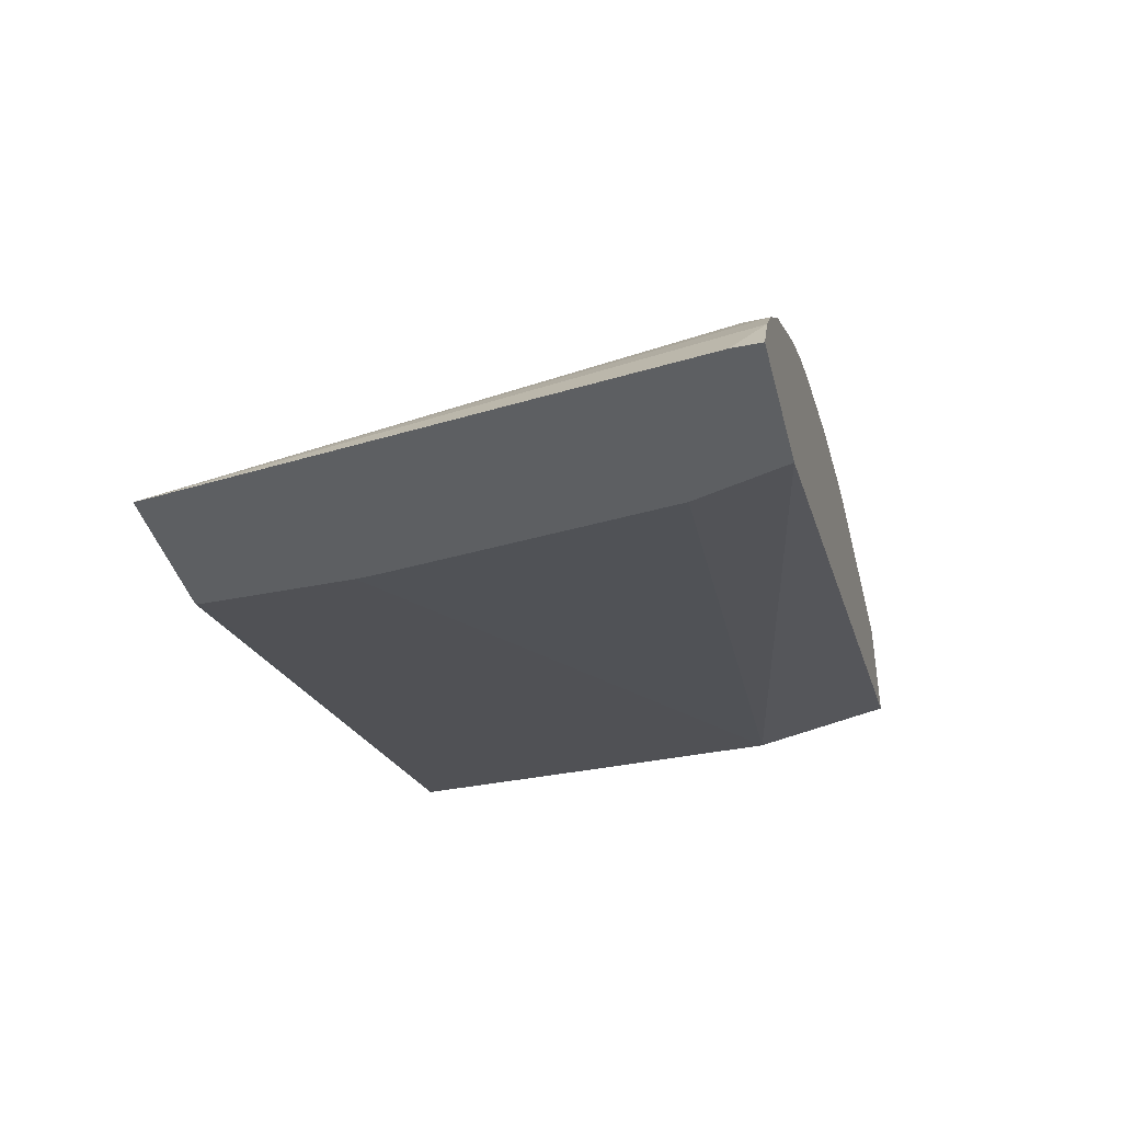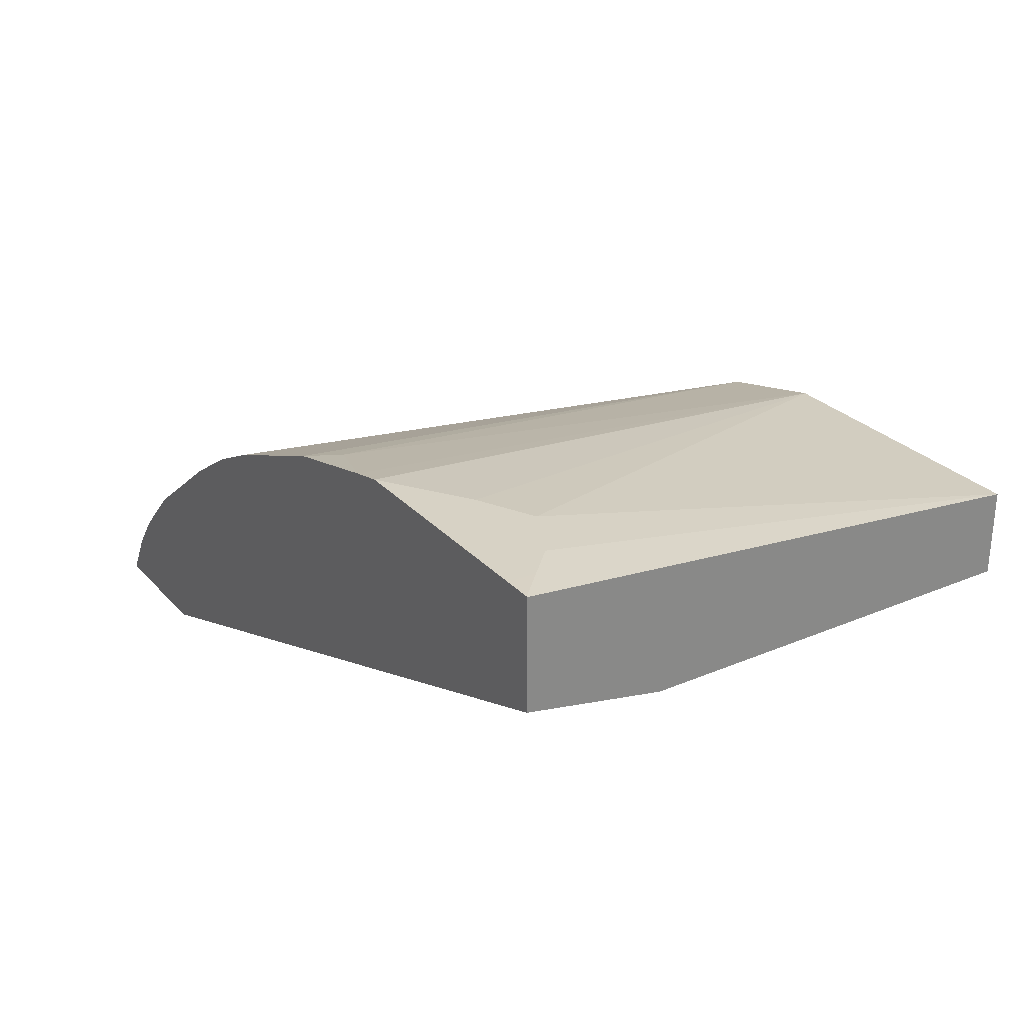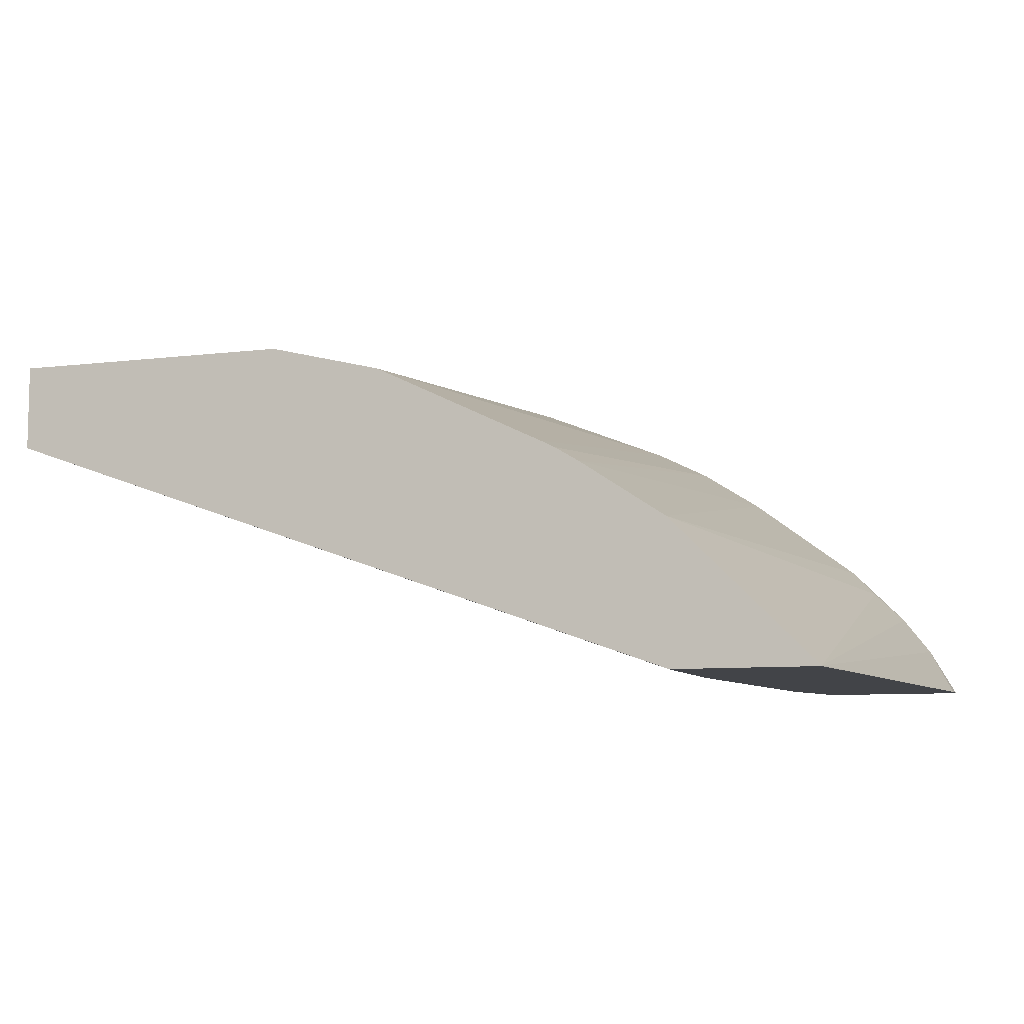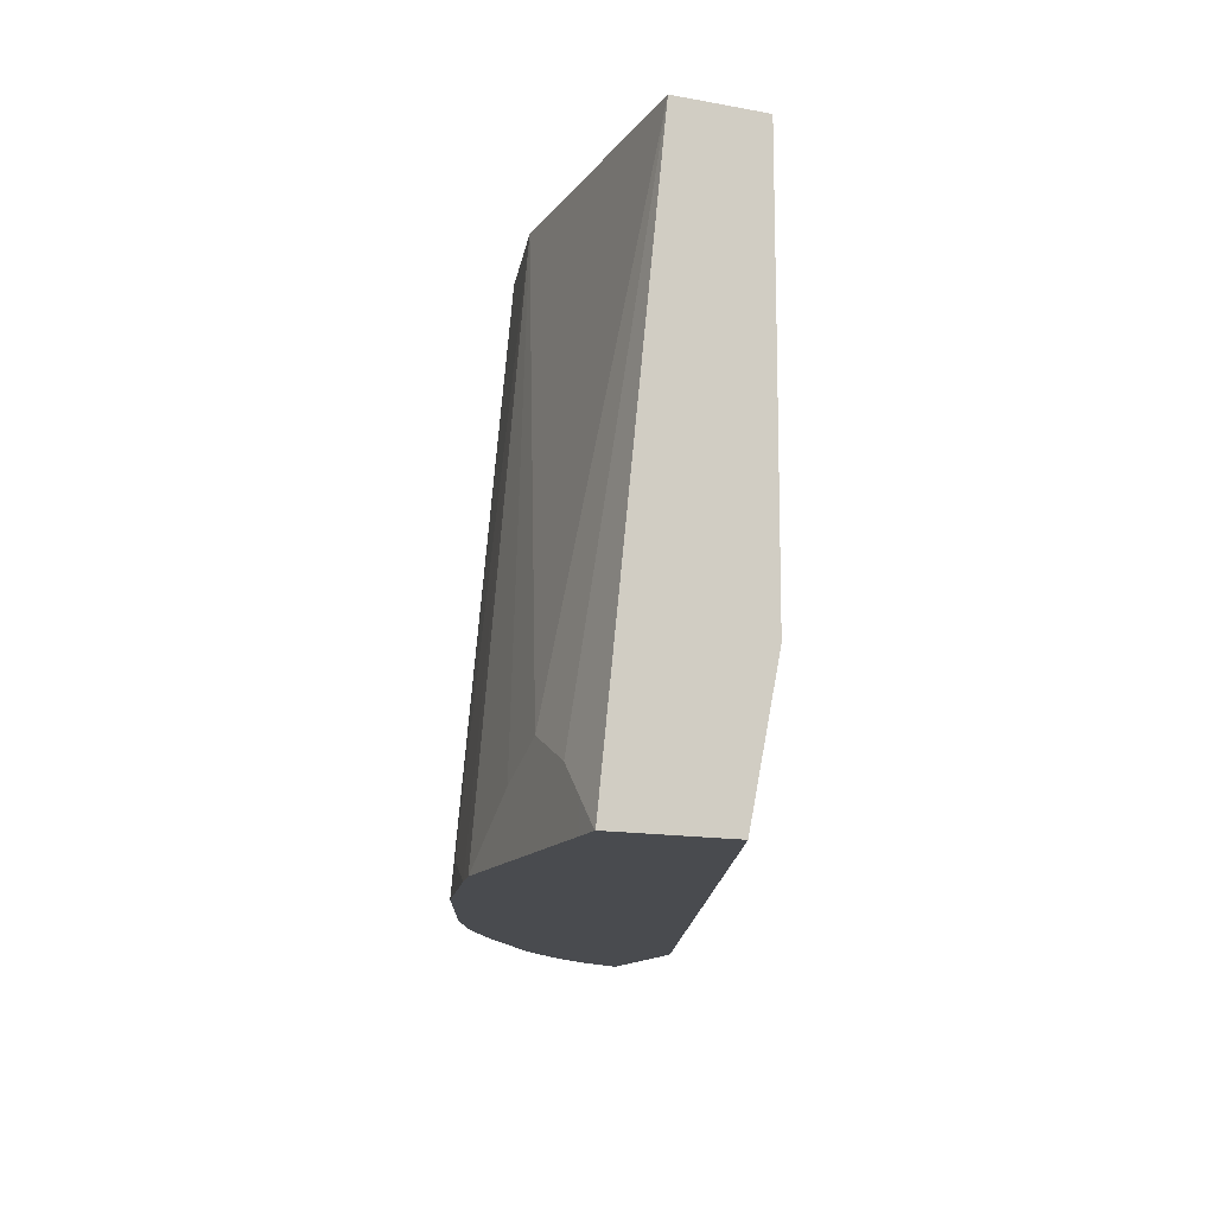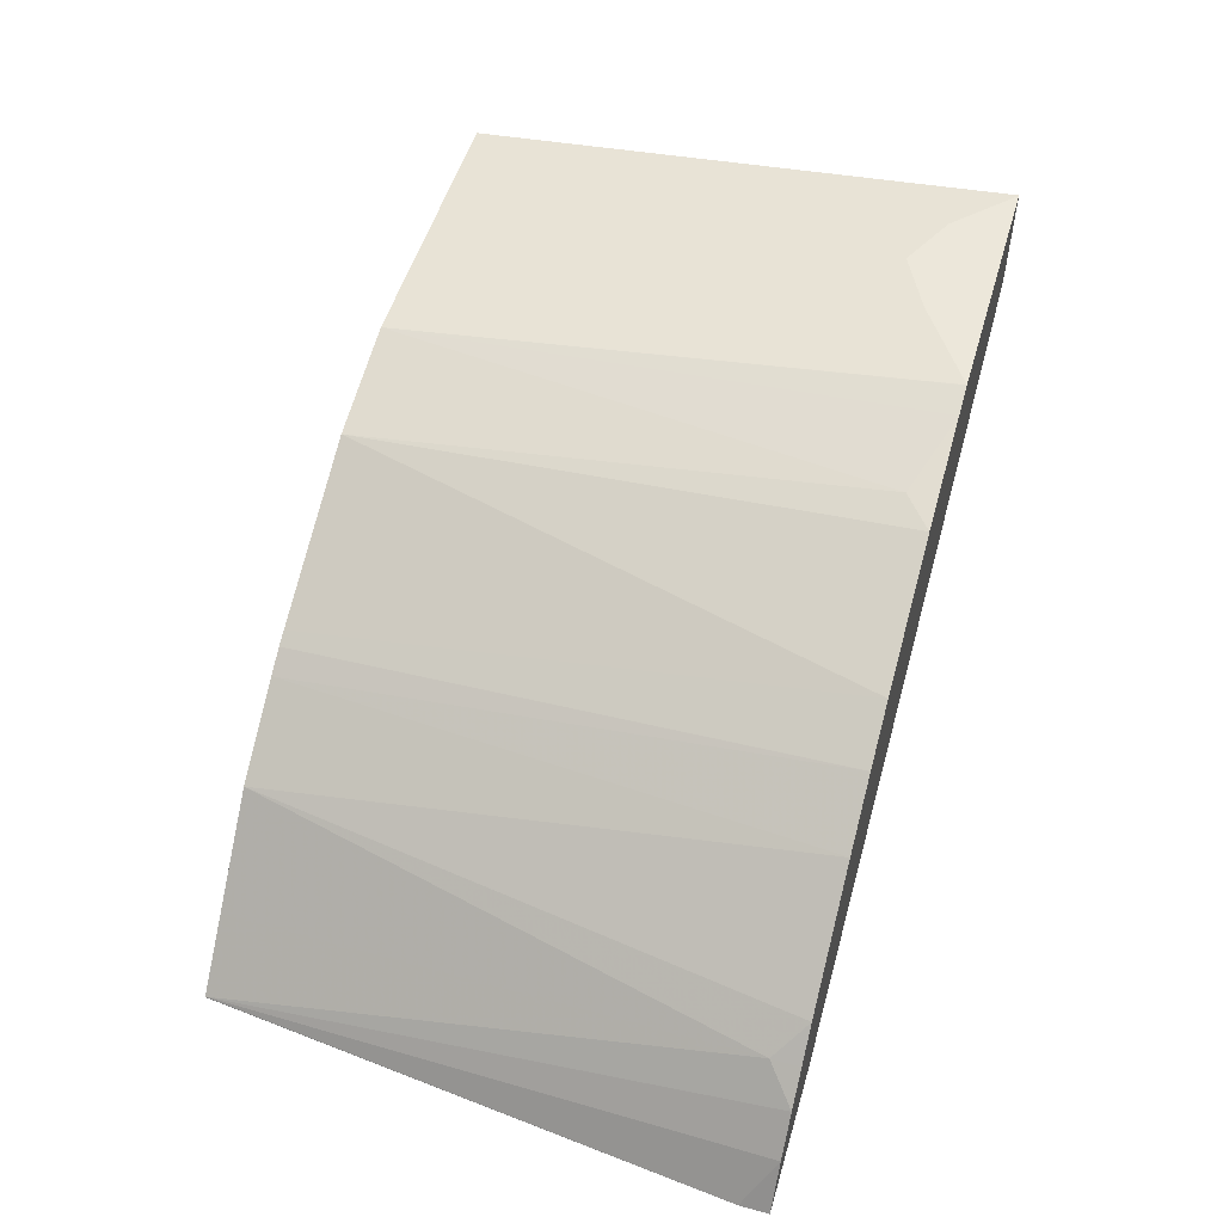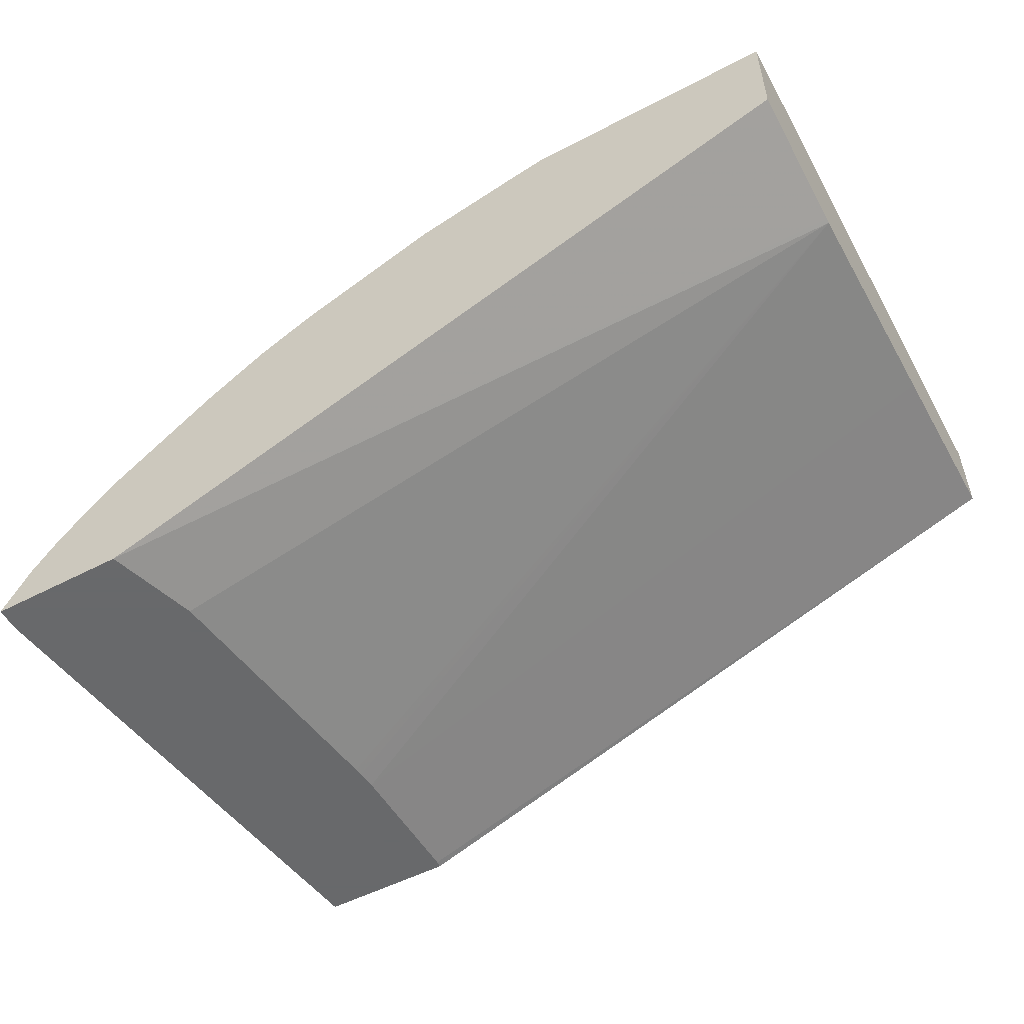
<metadata>
{"format":"obj","ext":"obj","renderer":"f3d","projection":"perspective","resolution":1024,"background":"white","views":[{"elev":-39.7,"azim":-76.0,"up":"+Z"},{"elev":27.6,"azim":57.1,"up":"+Z"},{"elev":-8.1,"azim":-160.9,"up":"+Z"},{"elev":-13.8,"azim":67.4,"up":"+Y"},{"elev":52.5,"azim":-73.6,"up":"+Z"},{"elev":-52.6,"azim":29.3,"up":"+Z"}]}
</metadata>
<code>
v 0.07773 0.06263 0.8292
v -3.942e-05 -0.2507 0.8678
v 0.03852 -0.27 0.8678
v 0.05783 -0.2892 0.8678
v 0.07707 -0.3083 0.8678
v 0.07773 -0.3083 0.8677
v 0.07773 0.06263 0.7711
v -0.1158 0.06263 0.8292
v -0.0386 -0.27 0.8678
v 0.05783 -0.3083 0.8678
v 0.07773 -0.3083 0.7907
v 0.07773 -0.05724 0.7711
v -0.3922 0.05784 0.604
v -0.393 0.06263 0.604
v -0.1929 0.06263 0.81
v -0.1736 -0.2892 0.8485
v -0.1179 -0.3083 0.863
v -0.09658 -0.3083 0.8677
v -0.09628 -0.3083 0.8678
v -0.0579 -0.2892 0.8678
v -0.07698 -0.3083 0.8678
v 0.07773 -0.2153 0.772
v -0.4308 -0.3083 0.604
v 0.07773 -0.2121 0.7714
v -0.3922 -0.03857 0.604
v -0.4887 0.06263 0.604
v -0.1951 -0.3083 0.8438
v -0.3086 0.06263 0.7539
v -0.2914 -0.3083 0.8052
v -0.5273 -0.3083 0.604
v -0.4124 -0.2446 0.604
v -0.3937 -0.05789 0.604
v -0.3931 -0.05175 0.604
v -0.5273 -0.2892 0.604
v -0.4885 0.06263 0.6043
v -0.3182 0.06263 0.7491
v -0.33 -0.3083 0.7859
v -0.5271 -0.3083 0.6043
v -0.5271 -0.2892 0.6043
v -0.5083 -0.3083 0.6366
v -0.4885 -0.3083 0.6621
v -0.4692 -0.2892 0.6814
v -0.45 0.06263 0.6428
v -0.3343 0.06263 0.7393
v -0.3303 -0.3083 0.7858
v -0.4692 -0.3083 0.6814
v -0.4499 -0.3083 0.7007
v -0.3921 0.06263 0.7007
v -0.3727 -0.3083 0.7585
v -0.3726 -0.3083 0.7586
f 13 30 34
f 13 34 26
f 13 26 14
f 15 29 27
f 15 28 29
f 19 21 20
f 16 27 17
f 13 23 30
f 15 27 16
f 13 31 23
f 8 18 19
f 13 33 32
f 13 25 33
f 12 24 25
f 11 23 22
f 9 19 20
f 8 19 9
f 8 17 18
f 8 16 17
f 22 23 24
f 13 32 31
f 23 31 24
f 42 47 48
f 24 32 33
f 47 49 48
f 44 48 49
f 44 50 45
f 44 49 50
f 42 48 43
f 8 15 16
f 41 46 42
f 38 40 39
f 36 45 37
f 36 44 45
f 35 42 43
f 35 41 42
f 35 40 41
f 35 39 40
f 34 39 35
f 30 39 34
f 30 38 39
f 29 36 37
f 28 36 29
f 26 34 35
f 24 33 25
f 24 31 32
f 7 13 14
f 42 46 47
f 7 12 25
f 2 9 20
f 1 8 2
f 1 15 8
f 1 28 15
f 1 36 28
f 1 44 36
f 1 48 44
f 1 43 48
f 1 35 43
f 1 26 35
f 1 14 26
f 1 12 7
f 1 24 12
f 1 22 24
f 1 11 22
f 1 6 11
f 1 5 6
f 1 4 5
f 1 3 4
f 1 2 3
f 7 25 13
f 2 20 21
f 2 21 10
f 1 7 14
f 2 4 3
f 5 11 6
f 2 10 4
f 5 23 11
f 5 30 23
f 5 38 30
f 5 40 38
f 5 46 41
f 5 47 46
f 5 49 47
f 5 50 49
f 5 41 40
f 5 37 45
f 5 29 37
f 5 27 29
f 5 17 27
f 5 18 17
f 5 19 18
f 5 21 19
f 5 10 21
f 5 45 50
f 4 10 5
f 2 8 9

</code>
